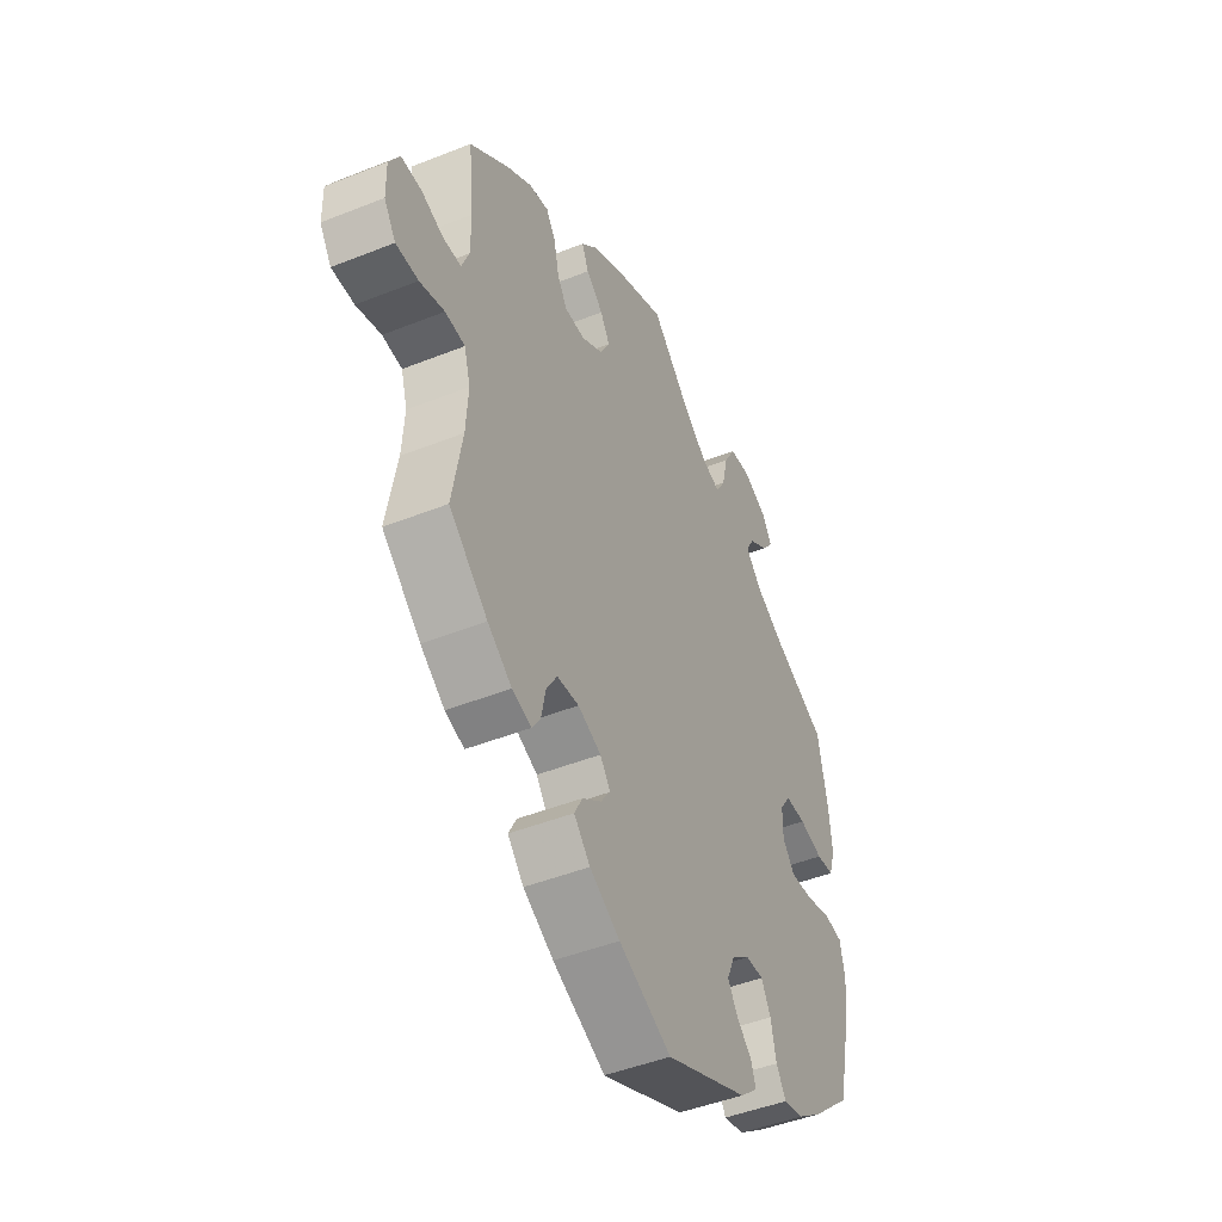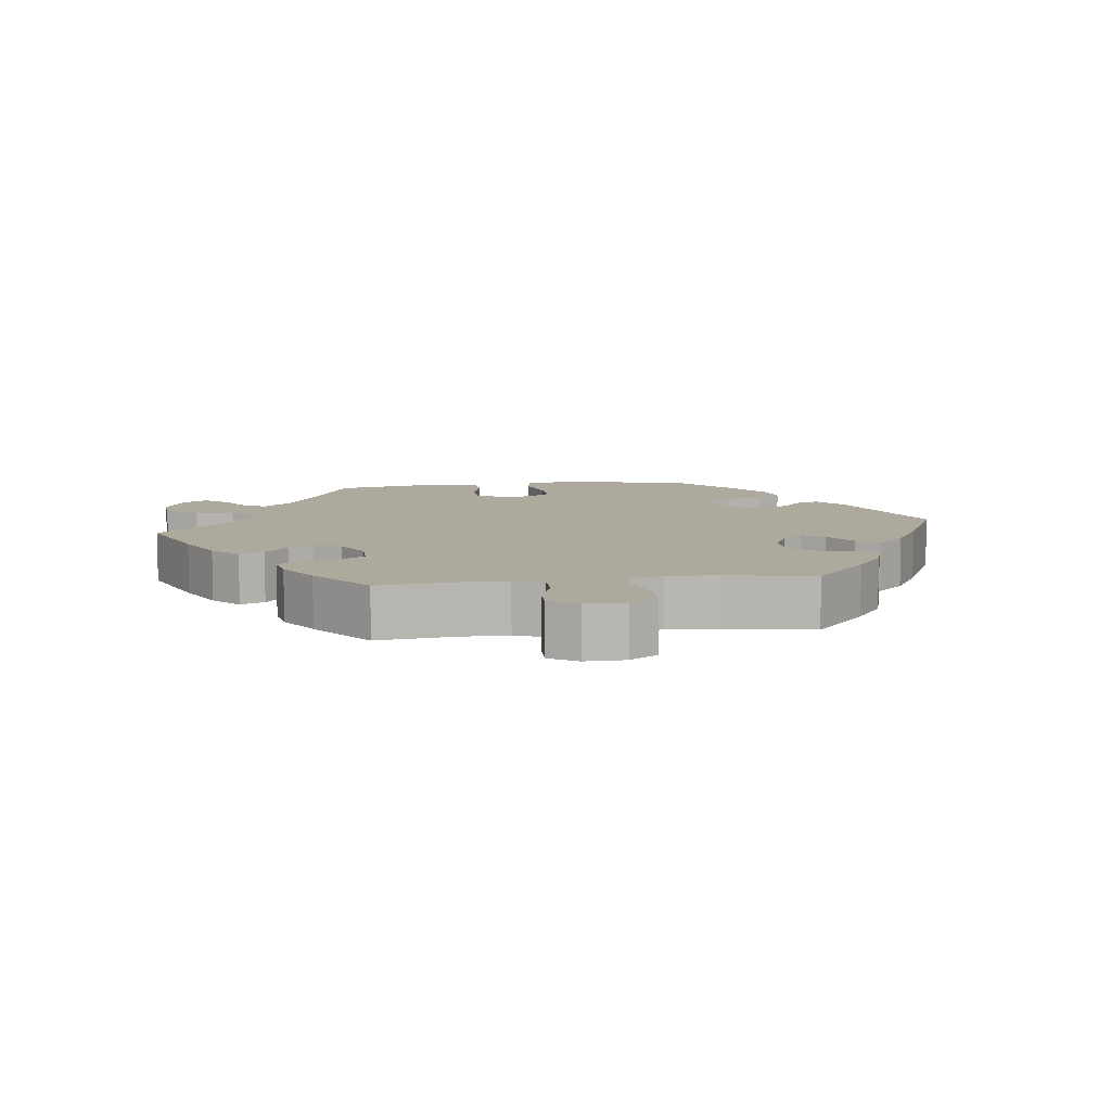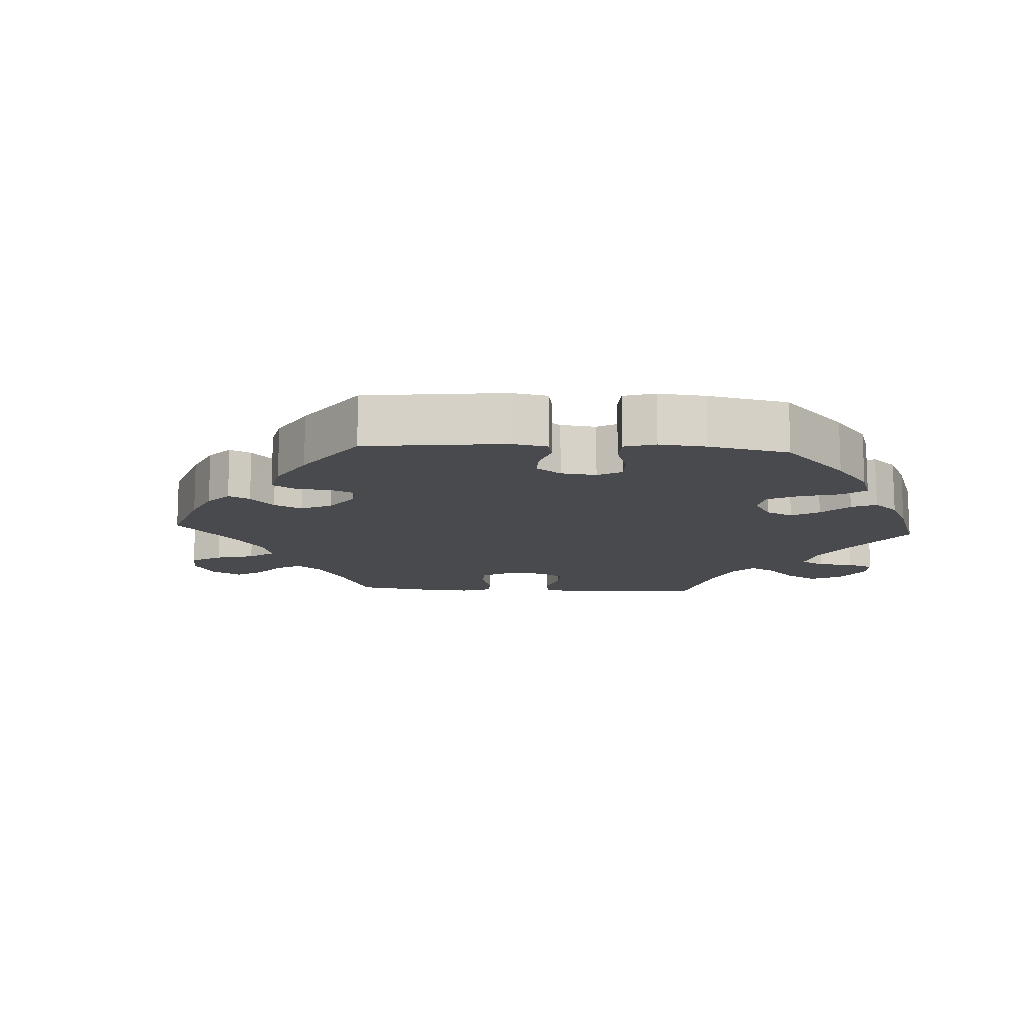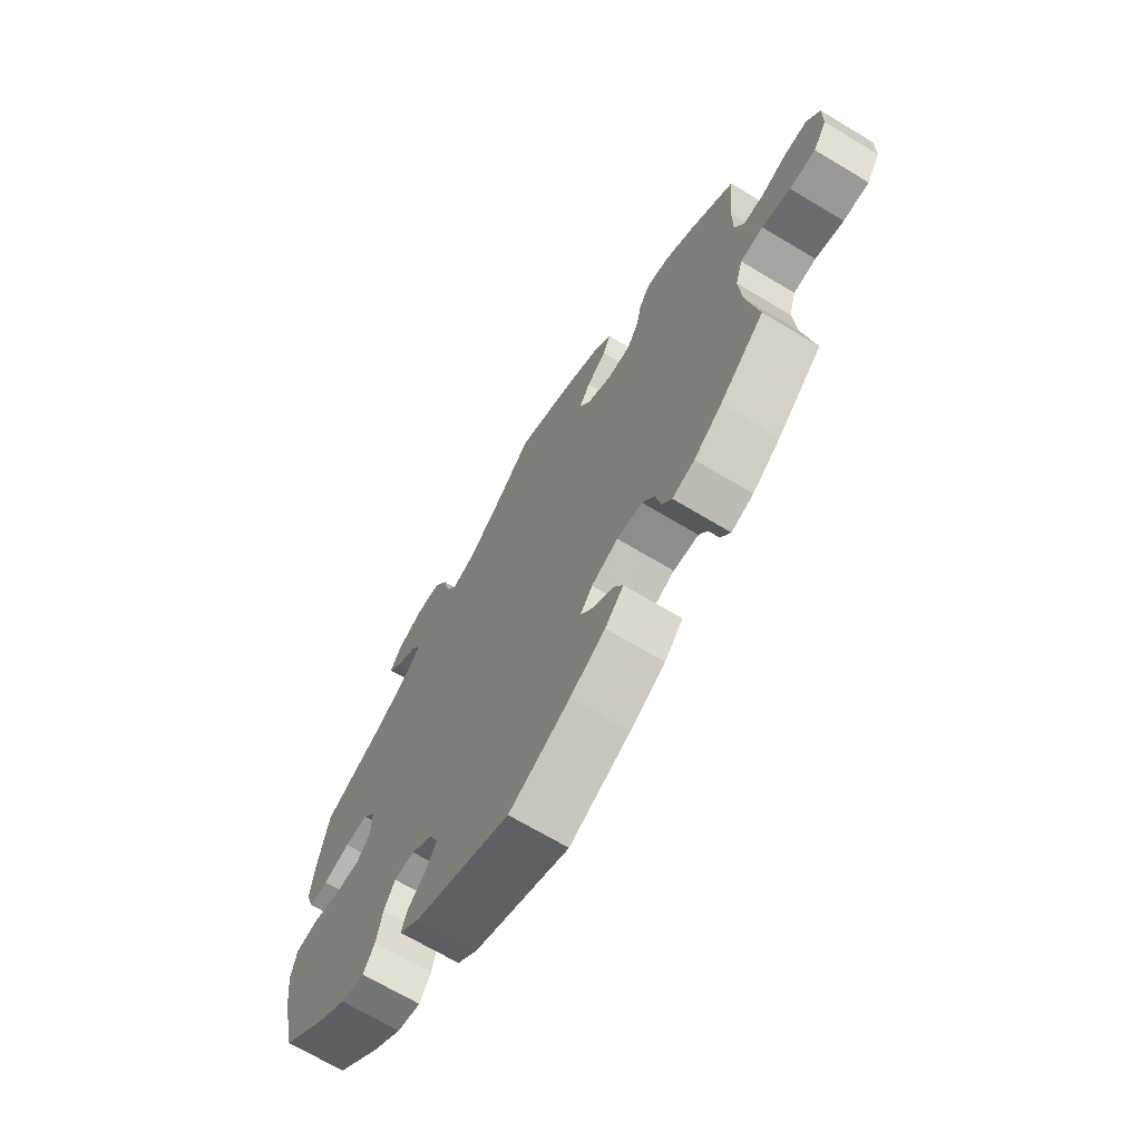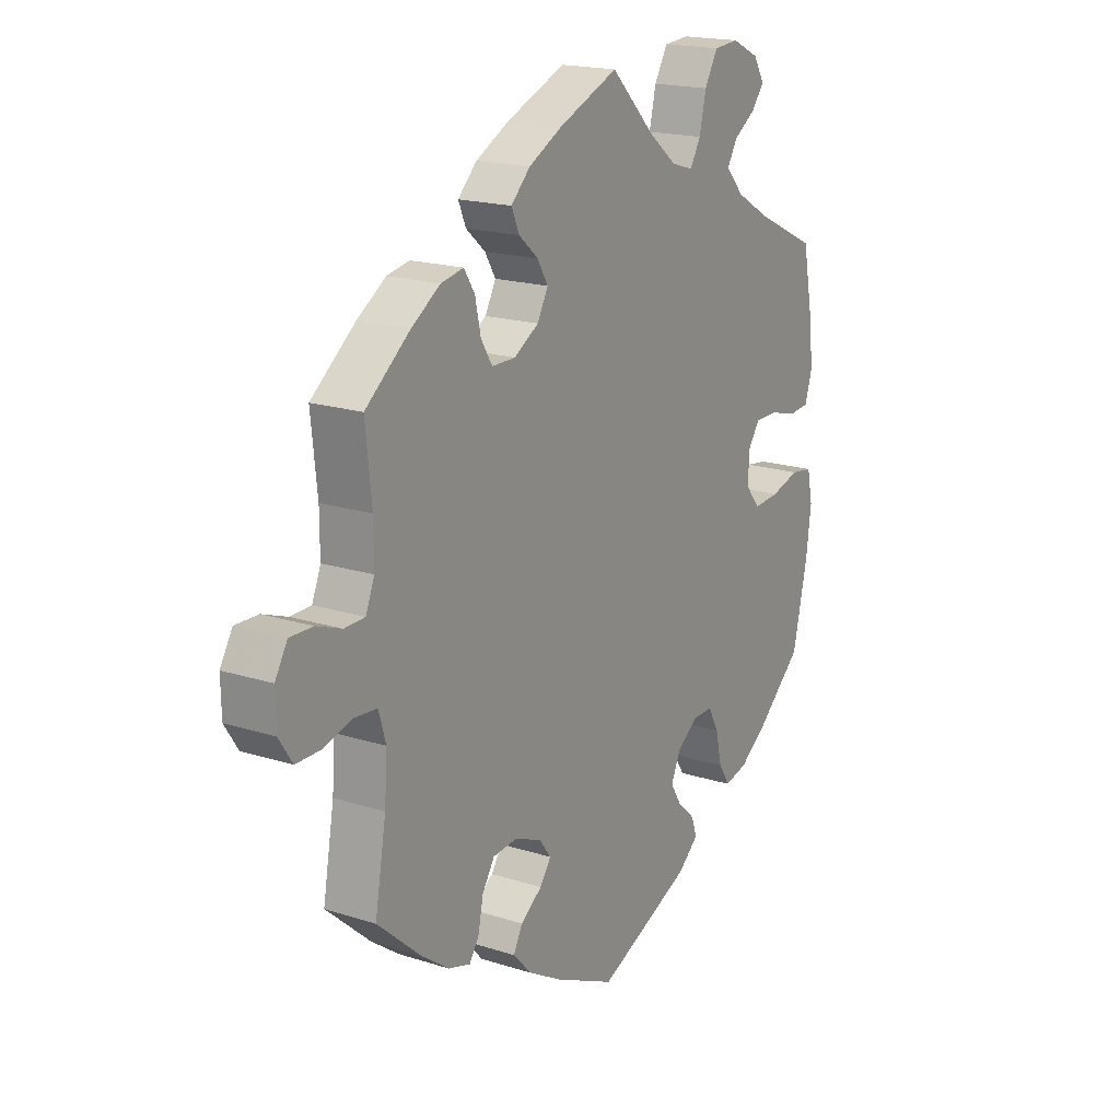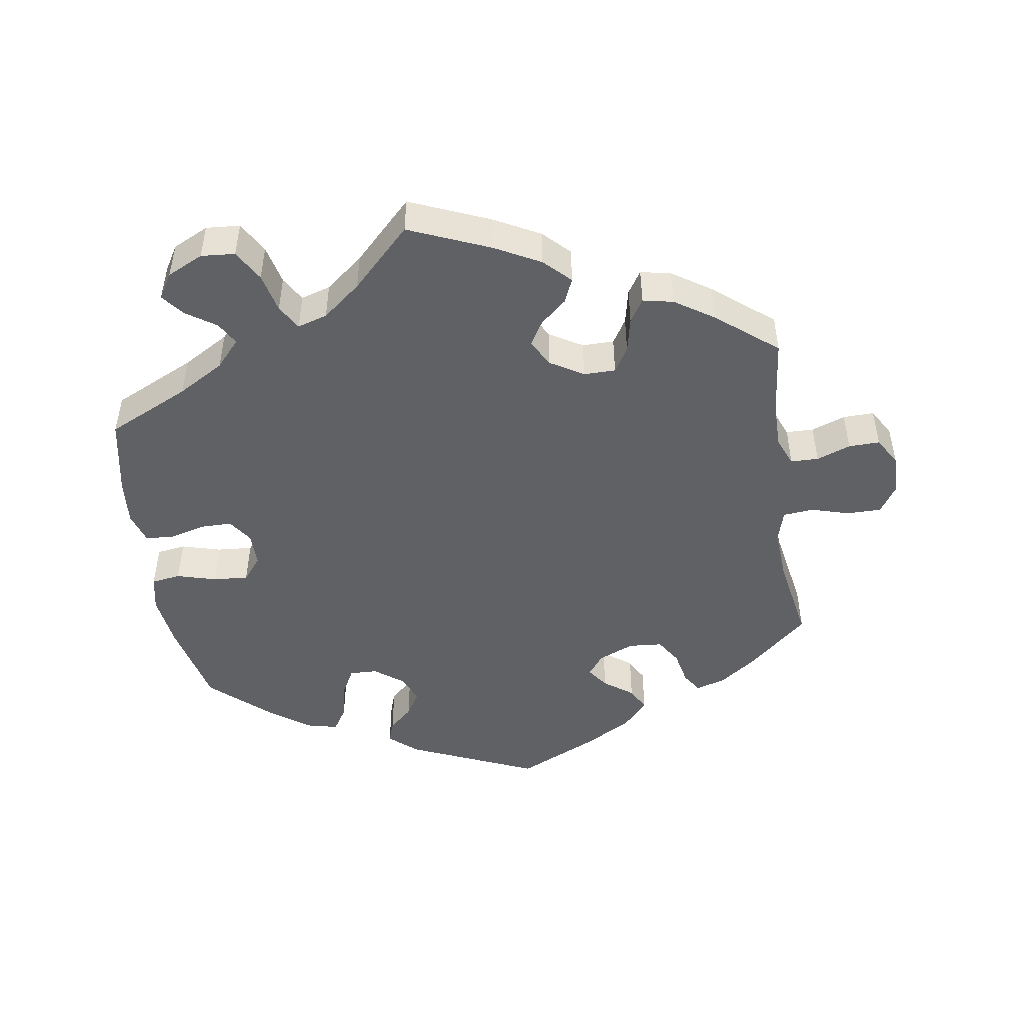
<metadata>
{"format":"obj","ext":"obj","renderer":"f3d","projection":"perspective","resolution":1024,"background":"white","views":[{"elev":-46.2,"azim":114.5,"up":"+Z"},{"elev":8.8,"azim":82.7,"up":"+Y"},{"elev":-12.9,"azim":-153.3,"up":"+Y"},{"elev":-68.9,"azim":59.0,"up":"+Z"},{"elev":18.4,"azim":121.7,"up":"+Z"},{"elev":-47.9,"azim":8.8,"up":"+Y"}]}
</metadata>
<code>
v -0.381 0.07 0.345
v -0.314 0.07 0.384
v -0.279 0.07 0.423
v -0.298 0.07 0.456
v -0.341 0.07 0.485
v -0.366 0.07 0.517
v -0.344 0.07 0.553
v -0.292 0.07 0.578
v -0.243 0.07 0.574
v -0.217 0.07 0.529
v -0.204 0.07 0.472
v -0.183 0.07 0.436
v -0.14 0.07 0.449
v -0.085 0.07 0.493
v 0 0.07 0.578
v 0.116 0.07 0.529
v 0.182 0.07 0.494
v 0.219 0.07 0.457
v 0.204 0.07 0.422
v 0.166 0.07 0.389
v 0.145 0.07 0.354
v 0.166 0.07 0.315
v 0.214 0.07 0.286
v 0.26 0.07 0.286
v 0.282 0.07 0.322
v 0.293 0.07 0.373
v 0.314 0.07 0.406
v 0.358 0.07 0.397
v 0.414 0.07 0.36
v 0.501 0.07 0.29
v 0.489 0.07 0.178
v 0.489 0.07 0.111
v 0.506 0.07 0.069
v 0.546 0.07 0.068
v 0.595 0.07 0.086
v 0.64 0.07 0.087
v 0.664 0.07 0.046
v 0.663 0.07 -0.012
v 0.637 0.07 -0.052
v 0.587 0.07 -0.052
v 0.532 0.07 -0.036
v 0.488 0.07 -0.04
v 0.474 0.07 -0.088
v 0.479 0.07 -0.163
v 0.501 0.07 -0.288
v 0.415 0.07 -0.364
v 0.361 0.07 -0.403
v 0.318 0.07 -0.416
v 0.299 0.07 -0.387
v 0.289 0.07 -0.338
v 0.265 0.07 -0.3
v 0.216 0.07 -0.296
v 0.164 0.07 -0.318
v 0.141 0.07 -0.349
v 0.163 0.07 -0.38
v 0.205 0.07 -0.411
v 0.223 0.07 -0.445
v 0.187 0.07 -0.484
v 0.119 0.07 -0.523
v 0.001 0.07 -0.578
v -0.185 0.07 -0.497
v -0.225 0.07 -0.462
v -0.214 0.07 -0.43
v -0.18 0.07 -0.399
v -0.158 0.07 -0.363
v -0.176 0.07 -0.322
v -0.217 0.07 -0.291
v -0.257 0.07 -0.29
v -0.278 0.07 -0.329
v -0.29 0.07 -0.383
v -0.312 0.07 -0.418
v -0.358 0.07 -0.407
v -0.413 0.07 -0.367
v -0.501 0.07 -0.288
v -0.53 0.07 -0.16
v -0.54 0.07 -0.082
v -0.529 0.07 -0.03
v -0.487 0.07 -0.024
v -0.43 0.07 -0.04
v -0.379 0.07 -0.044
v -0.352 0.07 -0.01
v -0.352 0.07 0.04
v -0.376 0.07 0.075
v -0.422 0.07 0.075
v -0.475 0.07 0.061
v -0.514 0.07 0.065
v -0.528 0.07 0.11
v -0.522 0.07 0.177
v -0.5 0.07 0.289
v -0.381 0 0.345
v -0.314 0 0.384
v -0.279 0 0.423
v -0.298 0 0.456
v -0.341 0 0.485
v -0.366 0 0.517
v -0.344 0 0.553
v -0.292 0 0.578
v -0.243 0 0.574
v -0.217 0 0.529
v -0.204 0 0.472
v -0.183 0 0.436
v -0.14 0 0.449
v -0.085 0 0.493
v 0 0 0.578
v 0.116 0 0.529
v 0.182 0 0.494
v 0.219 0 0.457
v 0.204 0 0.422
v 0.166 0 0.389
v 0.145 0 0.354
v 0.166 0 0.315
v 0.214 0 0.286
v 0.26 0 0.286
v 0.282 0 0.322
v 0.293 0 0.373
v 0.314 0 0.406
v 0.358 0 0.397
v 0.414 0 0.36
v 0.501 0 0.29
v 0.489 0 0.178
v 0.489 0 0.111
v 0.506 0 0.069
v 0.546 0 0.068
v 0.595 0 0.086
v 0.64 0 0.087
v 0.664 0 0.046
v 0.663 0 -0.012
v 0.637 0 -0.052
v 0.587 0 -0.052
v 0.532 0 -0.036
v 0.488 0 -0.04
v 0.474 0 -0.088
v 0.479 0 -0.163
v 0.501 0 -0.288
v 0.415 0 -0.364
v 0.361 0 -0.403
v 0.318 0 -0.416
v 0.299 0 -0.387
v 0.289 0 -0.338
v 0.265 0 -0.3
v 0.216 0 -0.296
v 0.164 0 -0.318
v 0.141 0 -0.349
v 0.163 0 -0.38
v 0.205 0 -0.411
v 0.223 0 -0.445
v 0.187 0 -0.484
v 0.119 0 -0.523
v 0.001 0 -0.578
v -0.185 0 -0.497
v -0.225 0 -0.462
v -0.214 0 -0.43
v -0.18 0 -0.399
v -0.158 0 -0.363
v -0.176 0 -0.322
v -0.217 0 -0.291
v -0.257 0 -0.29
v -0.278 0 -0.329
v -0.29 0 -0.383
v -0.312 0 -0.418
v -0.358 0 -0.407
v -0.413 0 -0.367
v -0.501 0 -0.288
v -0.53 0 -0.16
v -0.54 0 -0.082
v -0.529 0 -0.03
v -0.487 0 -0.024
v -0.43 0 -0.04
v -0.379 0 -0.044
v -0.352 0 -0.01
v -0.352 0 0.04
v -0.376 0 0.075
v -0.422 0 0.075
v -0.475 0 0.061
v -0.514 0 0.065
v -0.528 0 0.11
v -0.522 0 0.177
v -0.5 0 0.289
f 88 89 1
f 87 88 1 2
f 84 85 86 87
f 83 84 87 2
f 82 83 2 3
f 81 82 3
f 76 77 78 79
f 76 79 80
f 75 76 80
f 74 75 80
f 73 74 80 81
f 69 70 71 72
f 68 69 72 73
f 61 62 63 64
f 61 64 65
f 60 61 65
f 59 60 65 66
f 55 56 57 58
f 54 55 58 59
f 47 48 49 50
f 47 50 51
f 44 45 46 47
f 43 44 47 51
f 42 43 51 52
f 38 39 40 41
f 38 41 42
f 37 38 42
f 34 35 36 37
f 33 34 37 42
f 32 33 42 52
f 28 29 30 31
f 25 26 27 28
f 24 25 28 31
f 23 24 31 32
f 17 18 19 20
f 17 20 21
f 14 15 16 17
f 13 14 17 21
f 12 13 21 22
f 8 9 10 11
f 8 11 12
f 7 8 12
f 4 5 6 7
f 3 4 7 12
f 81 3 12 22
f 68 73 81 22
f 54 59 66 67
f 53 54 67
f 32 52 53 67
f 32 67 68
f 22 23 32 68
f 90 178 177
f 91 90 177 176
f 176 175 174 173
f 91 176 173 172
f 92 91 172 171
f 92 171 170
f 168 167 166 165
f 169 168 165
f 169 165 164
f 169 164 163
f 170 169 163 162
f 161 160 159 158
f 162 161 158 157
f 153 152 151 150
f 154 153 150
f 154 150 149
f 155 154 149 148
f 147 146 145 144
f 148 147 144 143
f 139 138 137 136
f 140 139 136
f 136 135 134 133
f 140 136 133 132
f 141 140 132 131
f 130 129 128 127
f 131 130 127
f 131 127 126
f 126 125 124 123
f 131 126 123 122
f 141 131 122 121
f 120 119 118 117
f 117 116 115 114
f 120 117 114 113
f 121 120 113 112
f 109 108 107 106
f 110 109 106
f 106 105 104 103
f 110 106 103 102
f 111 110 102 101
f 100 99 98 97
f 101 100 97
f 101 97 96
f 96 95 94 93
f 101 96 93 92
f 111 101 92 170
f 111 170 162 157
f 156 155 148 143
f 156 143 142
f 156 142 141 121
f 157 156 121
f 157 121 112 111
f 1 90 91 2
f 2 91 92 3
f 3 92 93 4
f 4 93 94 5
f 5 94 95 6
f 6 95 96 7
f 7 96 97 8
f 8 97 98 9
f 9 98 99 10
f 10 99 100 11
f 11 100 101 12
f 12 101 102 13
f 13 102 103 14
f 14 103 104 15
f 15 104 105 16
f 16 105 106 17
f 17 106 107 18
f 18 107 108 19
f 19 108 109 20
f 20 109 110 21
f 21 110 111 22
f 22 111 112 23
f 23 112 113 24
f 24 113 114 25
f 25 114 115 26
f 26 115 116 27
f 27 116 117 28
f 28 117 118 29
f 29 118 119 30
f 30 119 120 31
f 31 120 121 32
f 32 121 122 33
f 33 122 123 34
f 34 123 124 35
f 35 124 125 36
f 36 125 126 37
f 37 126 127 38
f 38 127 128 39
f 39 128 129 40
f 40 129 130 41
f 41 130 131 42
f 42 131 132 43
f 43 132 133 44
f 44 133 134 45
f 45 134 135 46
f 46 135 136 47
f 47 136 137 48
f 48 137 138 49
f 49 138 139 50
f 50 139 140 51
f 51 140 141 52
f 52 141 142 53
f 53 142 143 54
f 54 143 144 55
f 55 144 145 56
f 56 145 146 57
f 57 146 147 58
f 58 147 148 59
f 59 148 149 60
f 60 149 150 61
f 61 150 151 62
f 62 151 152 63
f 63 152 153 64
f 64 153 154 65
f 65 154 155 66
f 66 155 156 67
f 67 156 157 68
f 68 157 158 69
f 69 158 159 70
f 70 159 160 71
f 71 160 161 72
f 72 161 162 73
f 73 162 163 74
f 74 163 164 75
f 75 164 165 76
f 76 165 166 77
f 77 166 167 78
f 78 167 168 79
f 79 168 169 80
f 80 169 170 81
f 81 170 171 82
f 82 171 172 83
f 83 172 173 84
f 84 173 174 85
f 85 174 175 86
f 86 175 176 87
f 87 176 177 88
f 88 177 178 89
f 89 178 90 1

</code>
